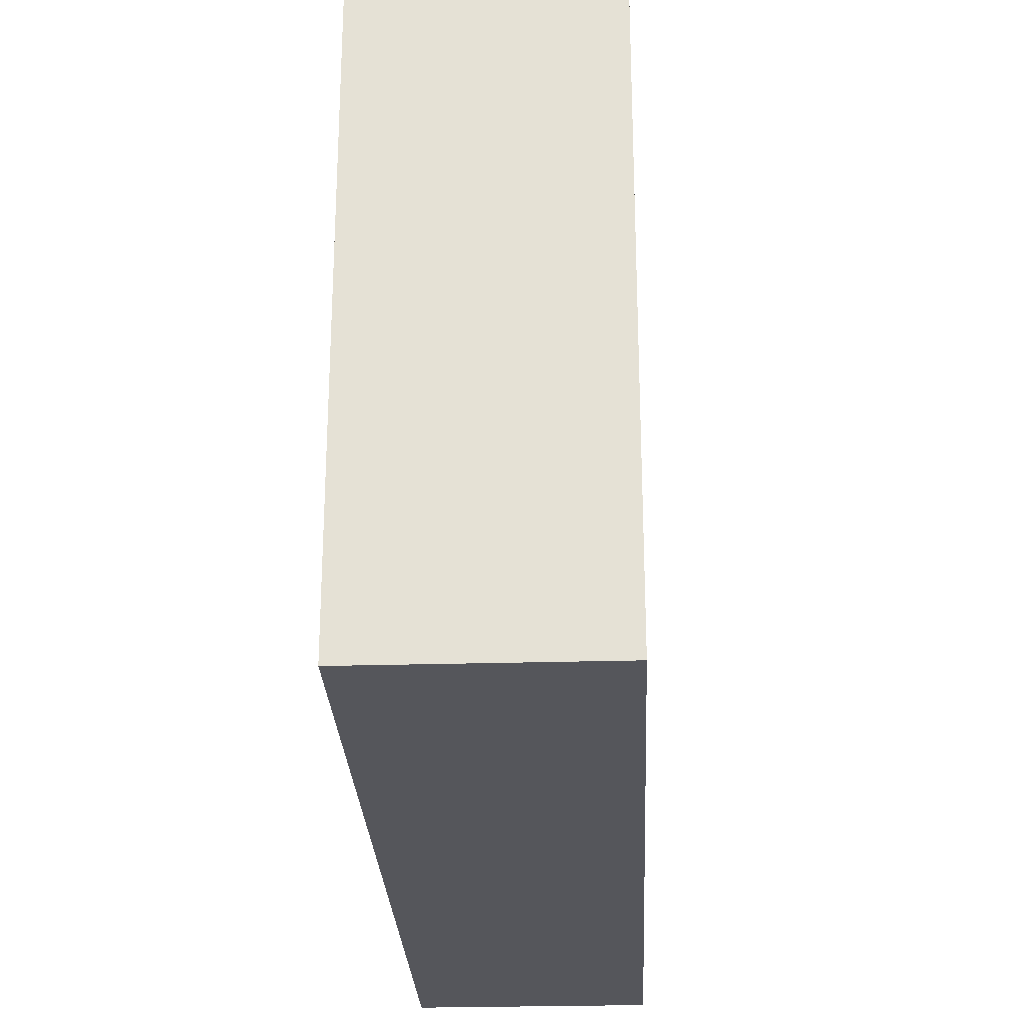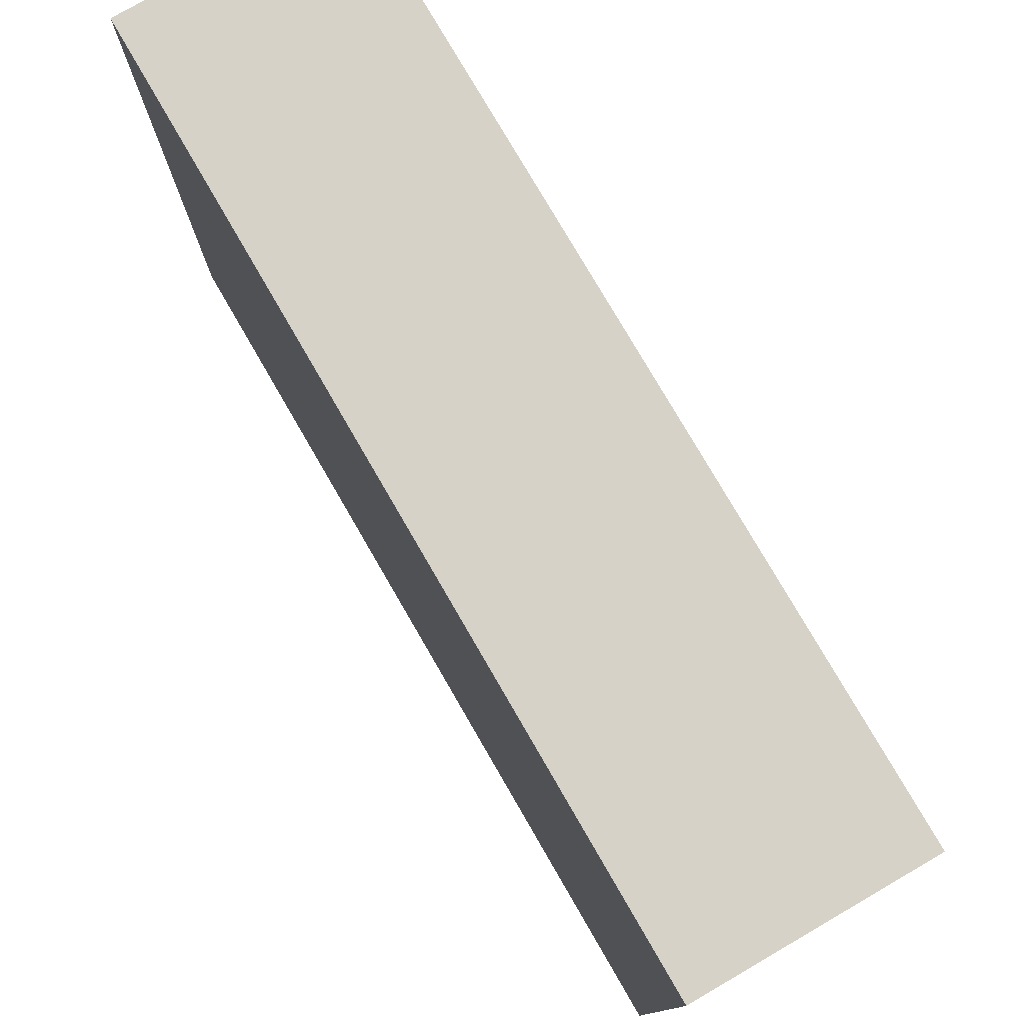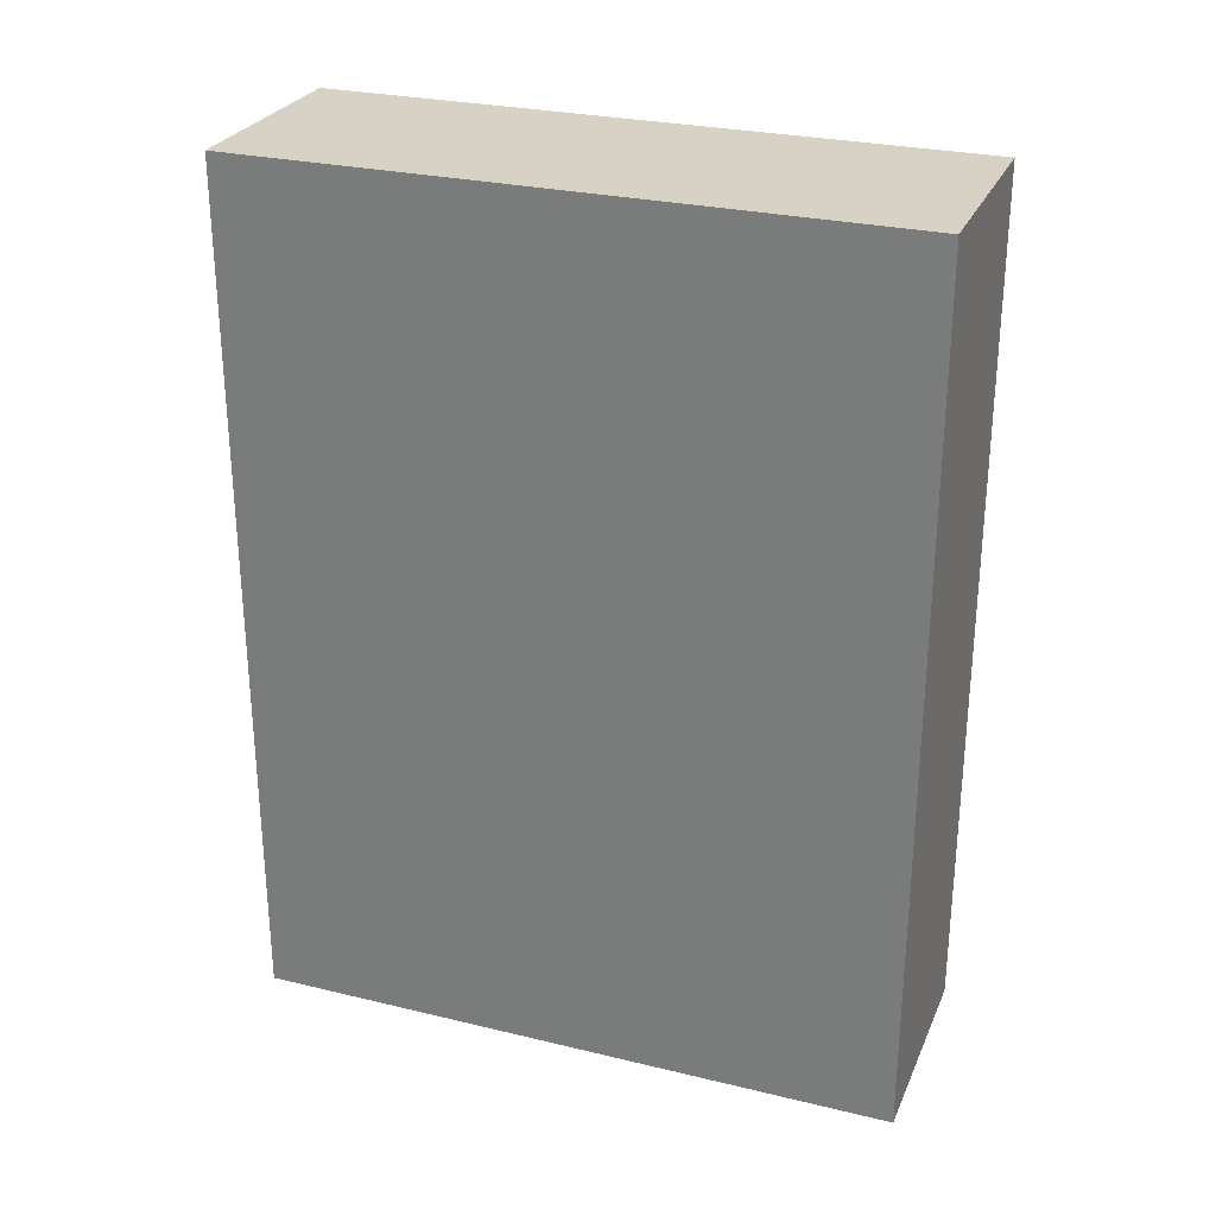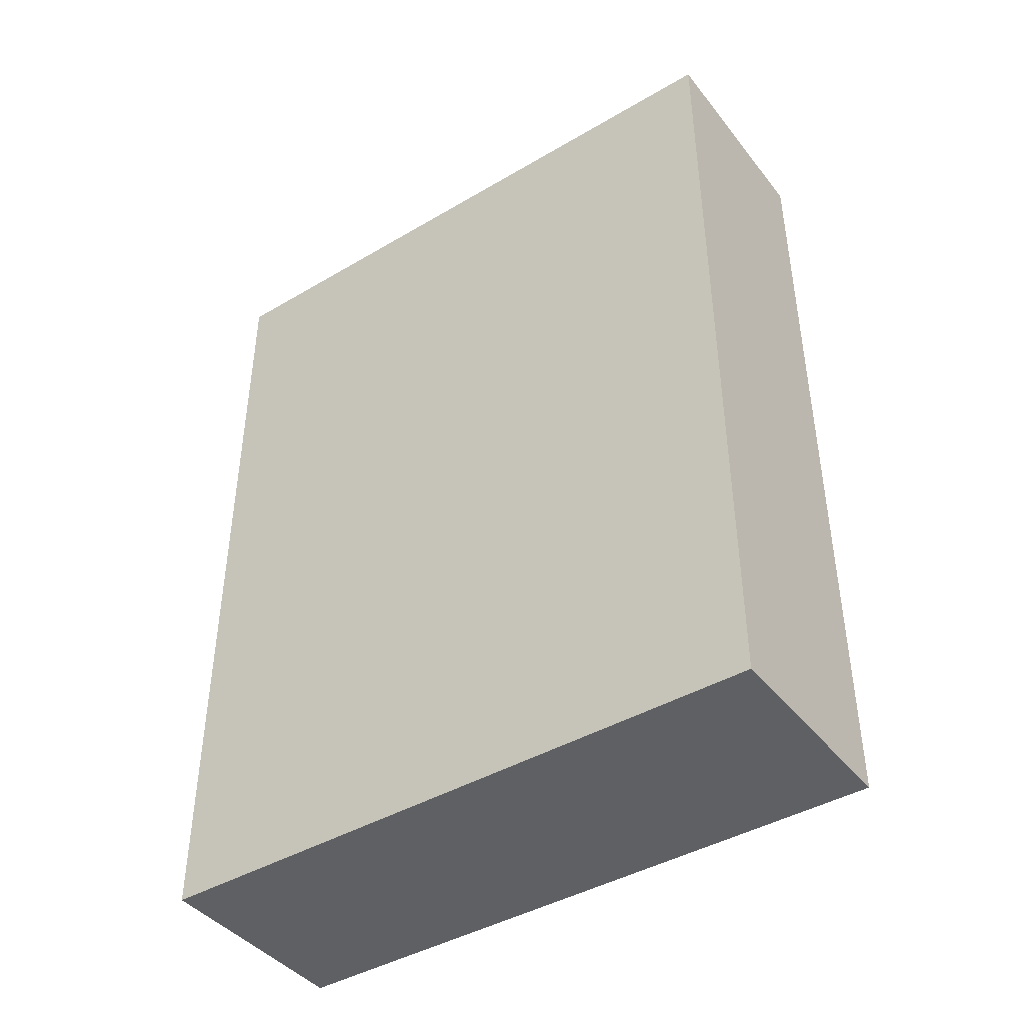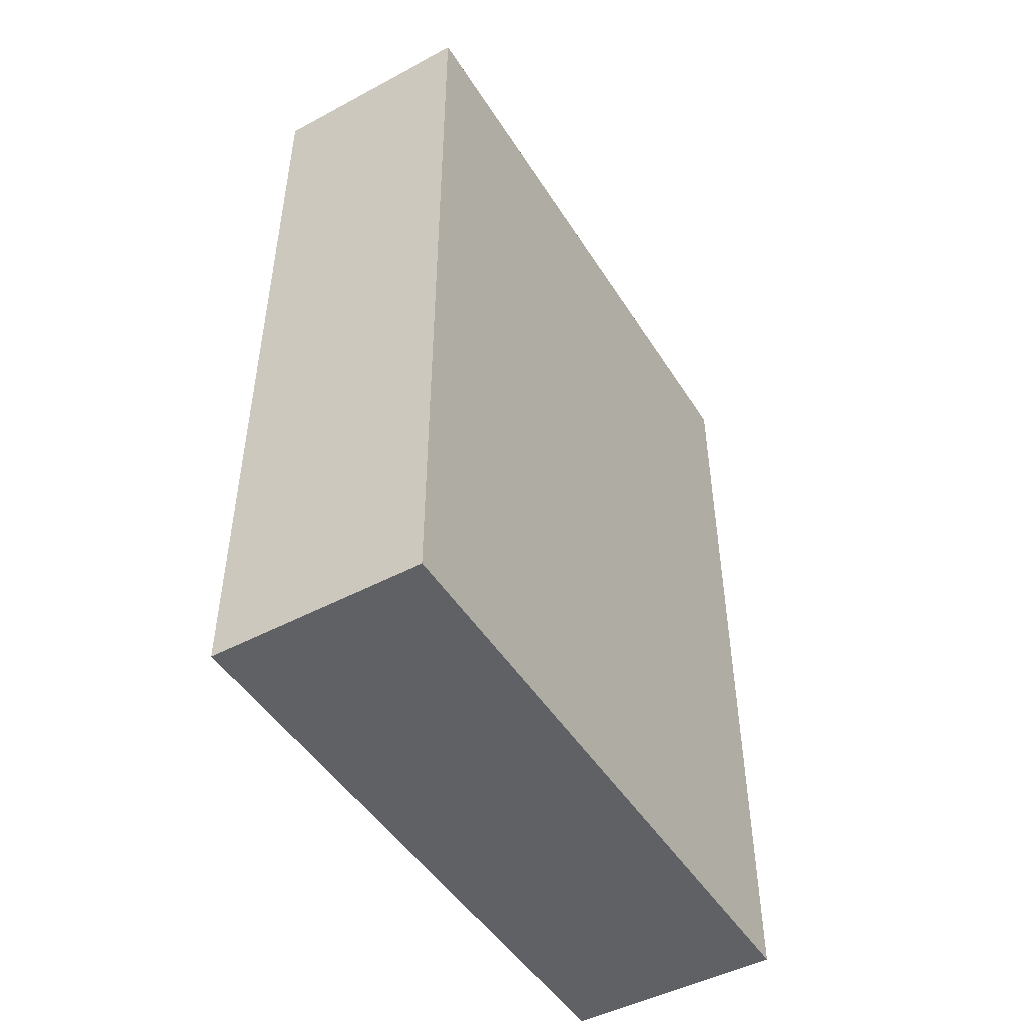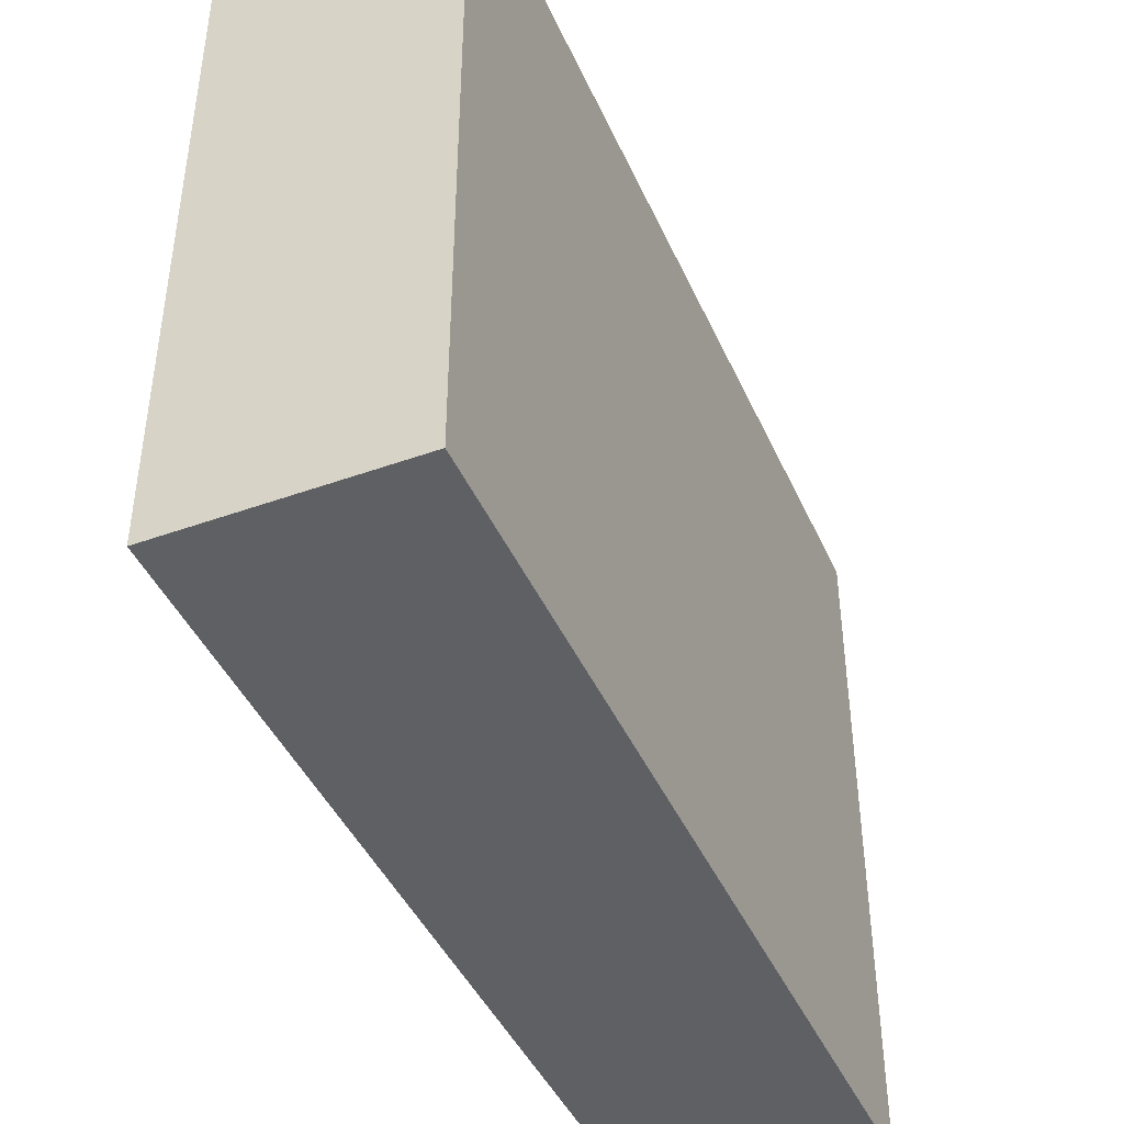
<metadata>
{"format":"obj","ext":"obj","renderer":"f3d","projection":"perspective","resolution":1024,"background":"white","views":[{"elev":-26.3,"azim":2.6,"up":"+Y"},{"elev":77.7,"azim":149.9,"up":"+Y"},{"elev":27.6,"azim":110.2,"up":"+Z"},{"elev":-42.5,"azim":-54.9,"up":"+Z"},{"elev":-47.9,"azim":-149.1,"up":"+Z"},{"elev":-43.5,"azim":23.0,"up":"+Y"}]}
</metadata>
<code>
o
v 0.2 0.8 0.2
v 0.2 0.8 -0.2
v 0.2 1.1 0.2
v 0.2 1.1 -0.2
v 0.3 0.8 0.2
v 0.3 0.8 -0.2
v 0.3 1.1 0.2
v 0.3 1.1 -0.2
v 0.2 0.8 0.2
v 0.2 1.1 0.2
v 0.3 0.8 0.2
v 0.3 1.1 0.2
v 0.2 0.8 -0.2
v 0.2 1.1 -0.2
v 0.3 0.8 -0.2
v 0.3 1.1 -0.2
v 0.2 0.8 0.2
v 0.3 0.8 0.2
v 0.2 0.8 -0.2
v 0.3 0.8 -0.2
v 0.2 1.1 0.2
v 0.3 1.1 0.2
v 0.2 1.1 -0.2
v 0.3 1.1 -0.2
f 3 2 1
f 4 2 3
f 5 6 7
f 7 6 8
f 11 10 9
f 12 10 11
f 13 14 15
f 15 14 16
f 19 18 17
f 20 18 19
f 21 22 23
f 23 22 24

</code>
